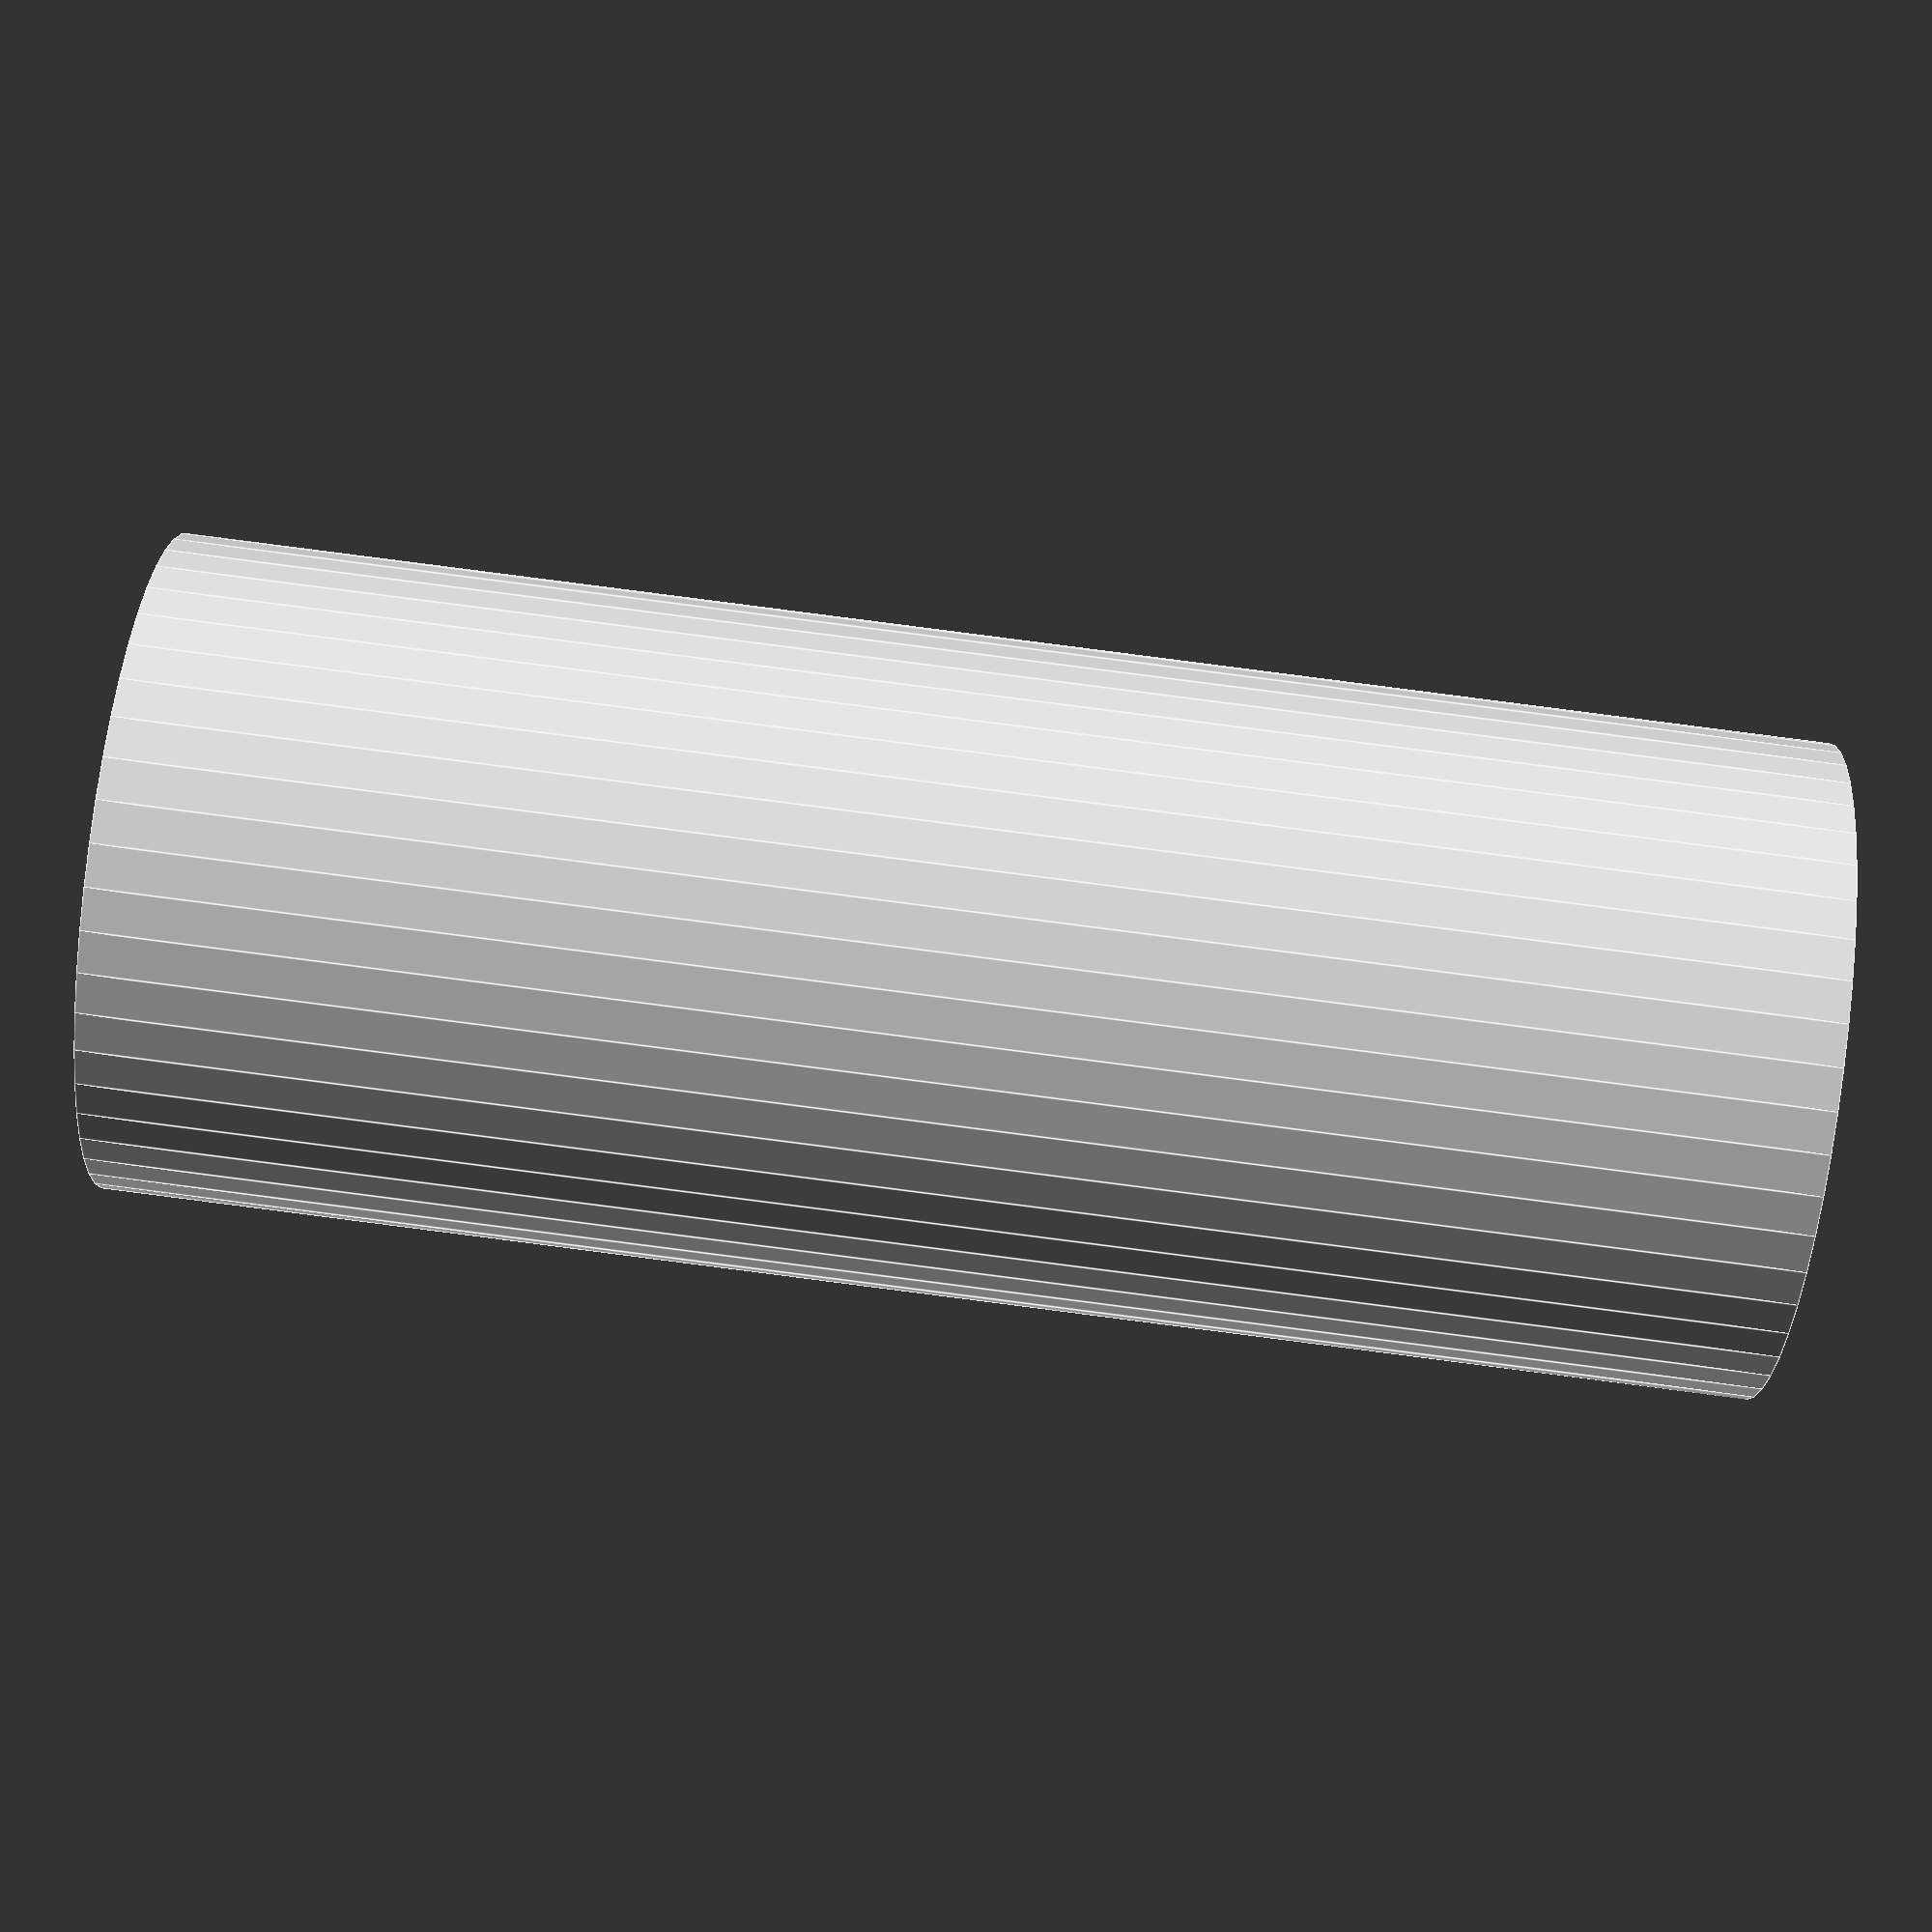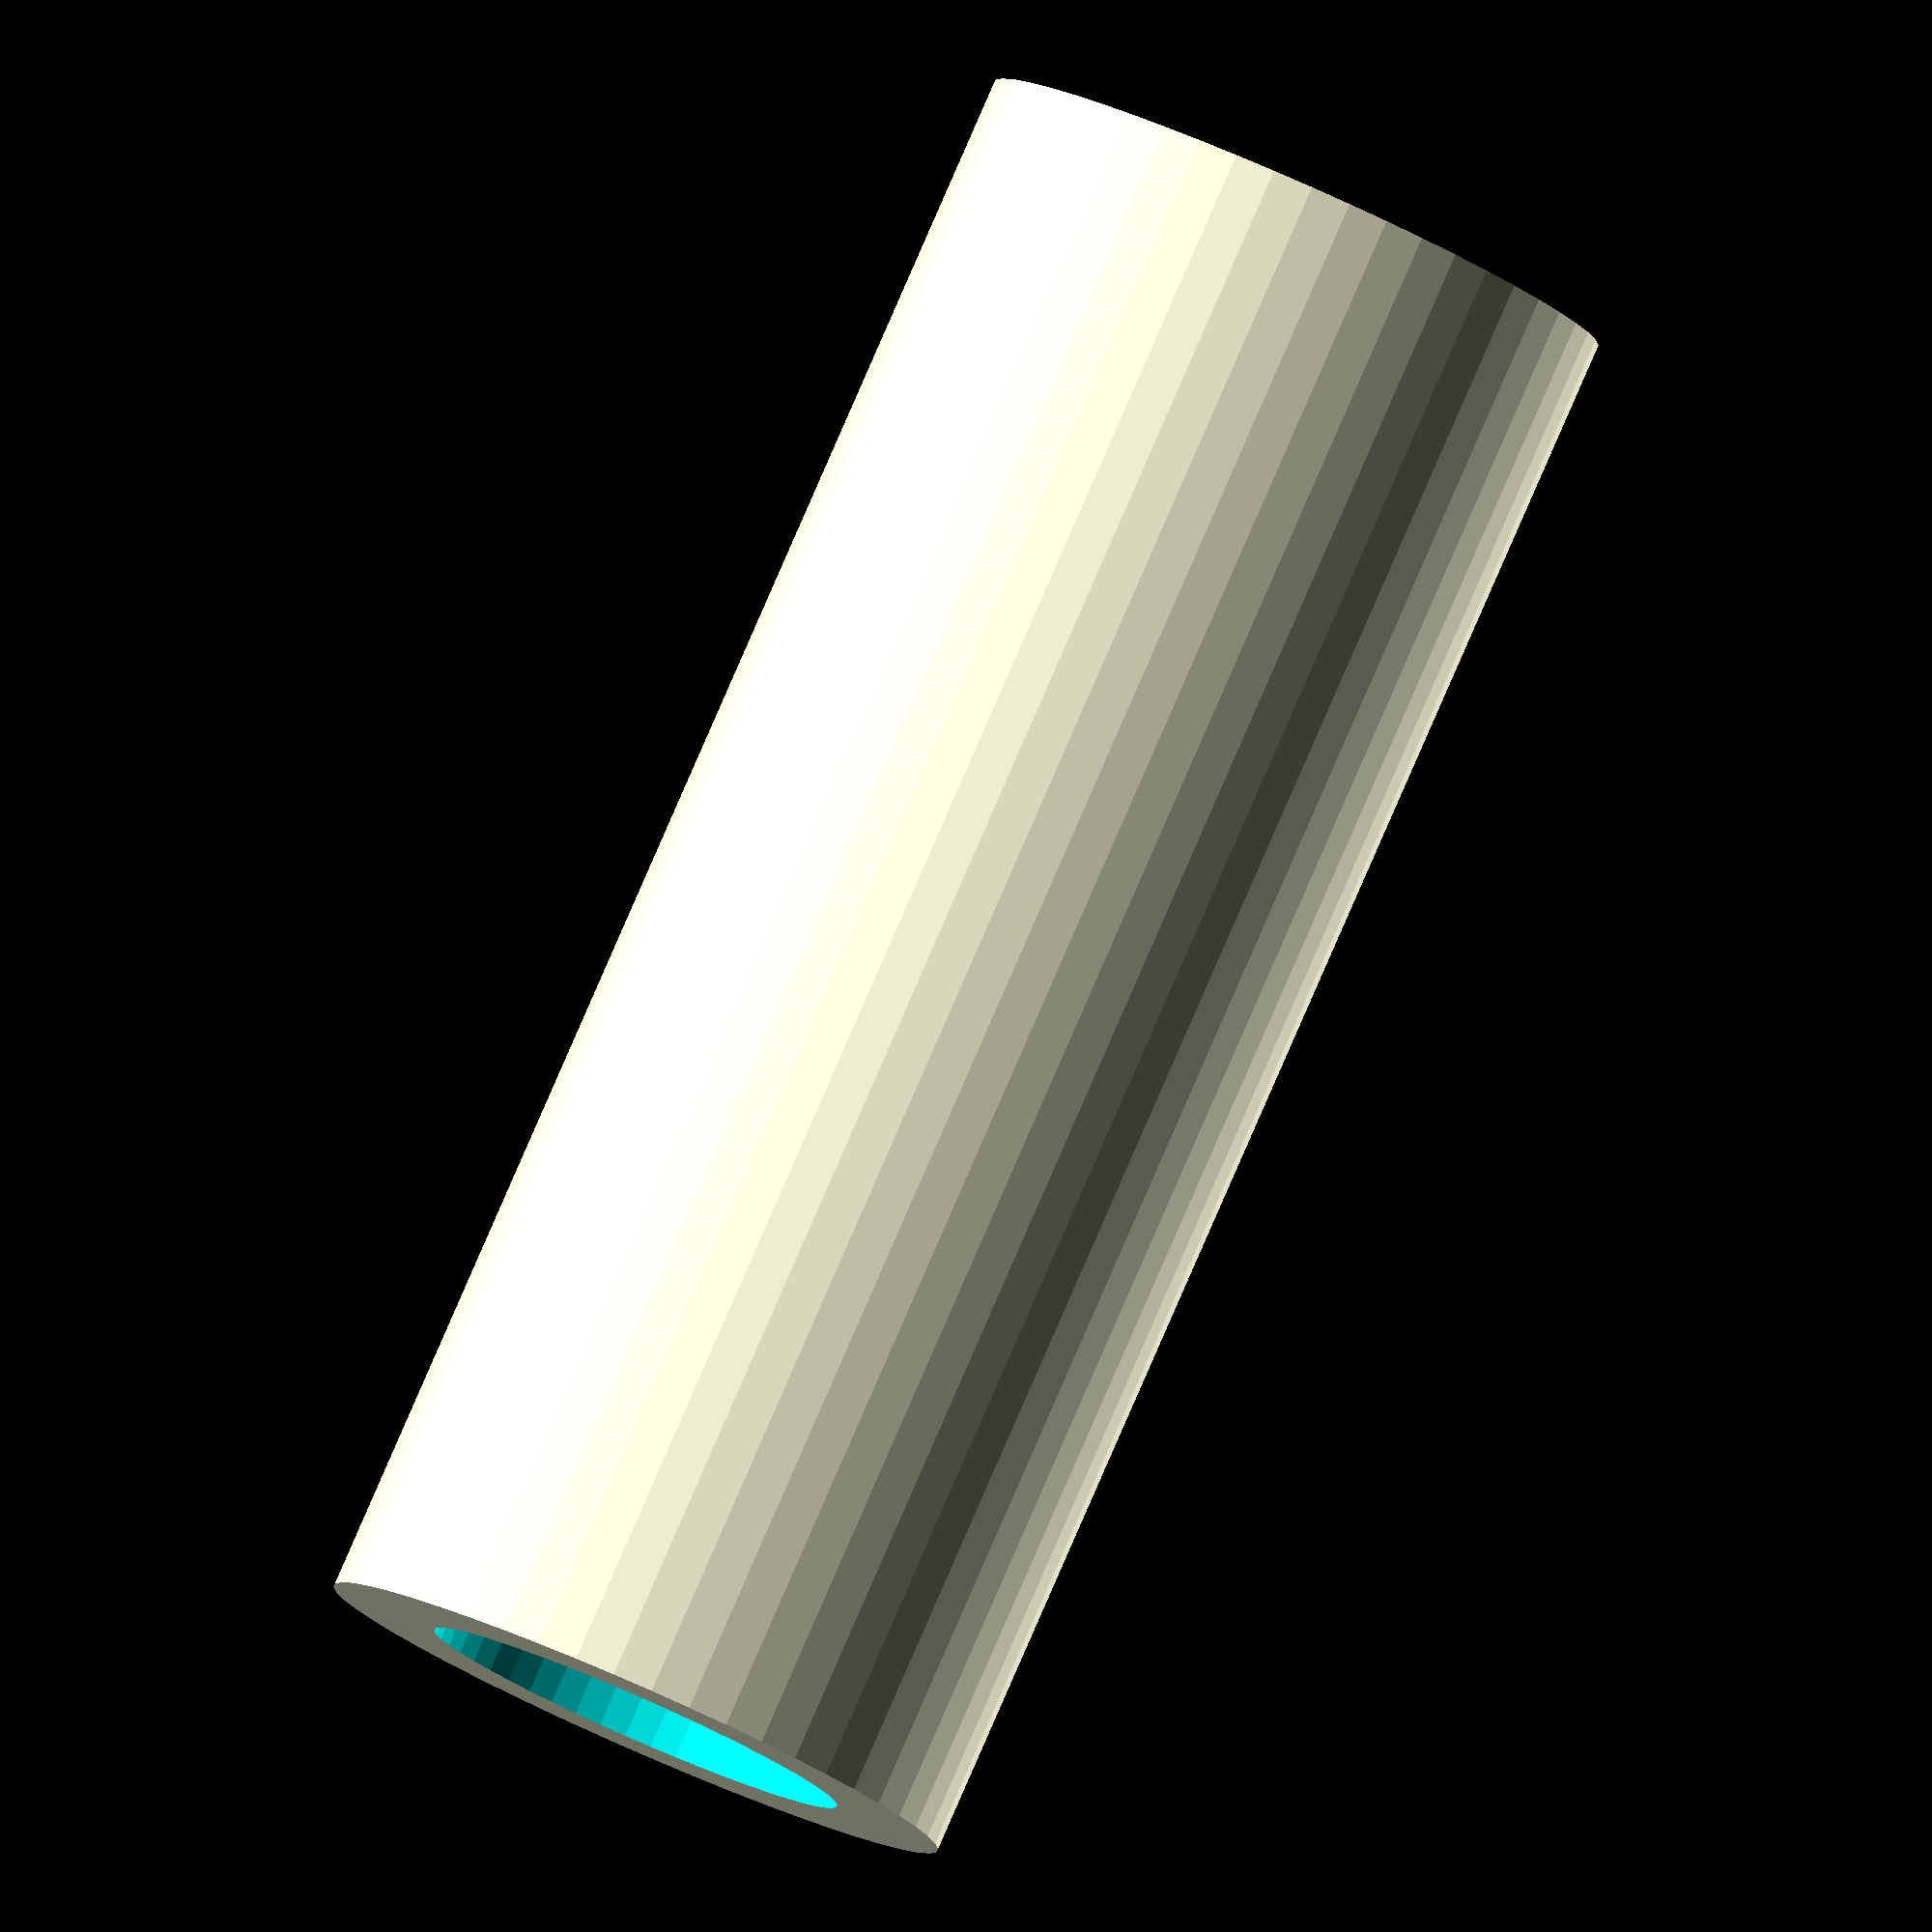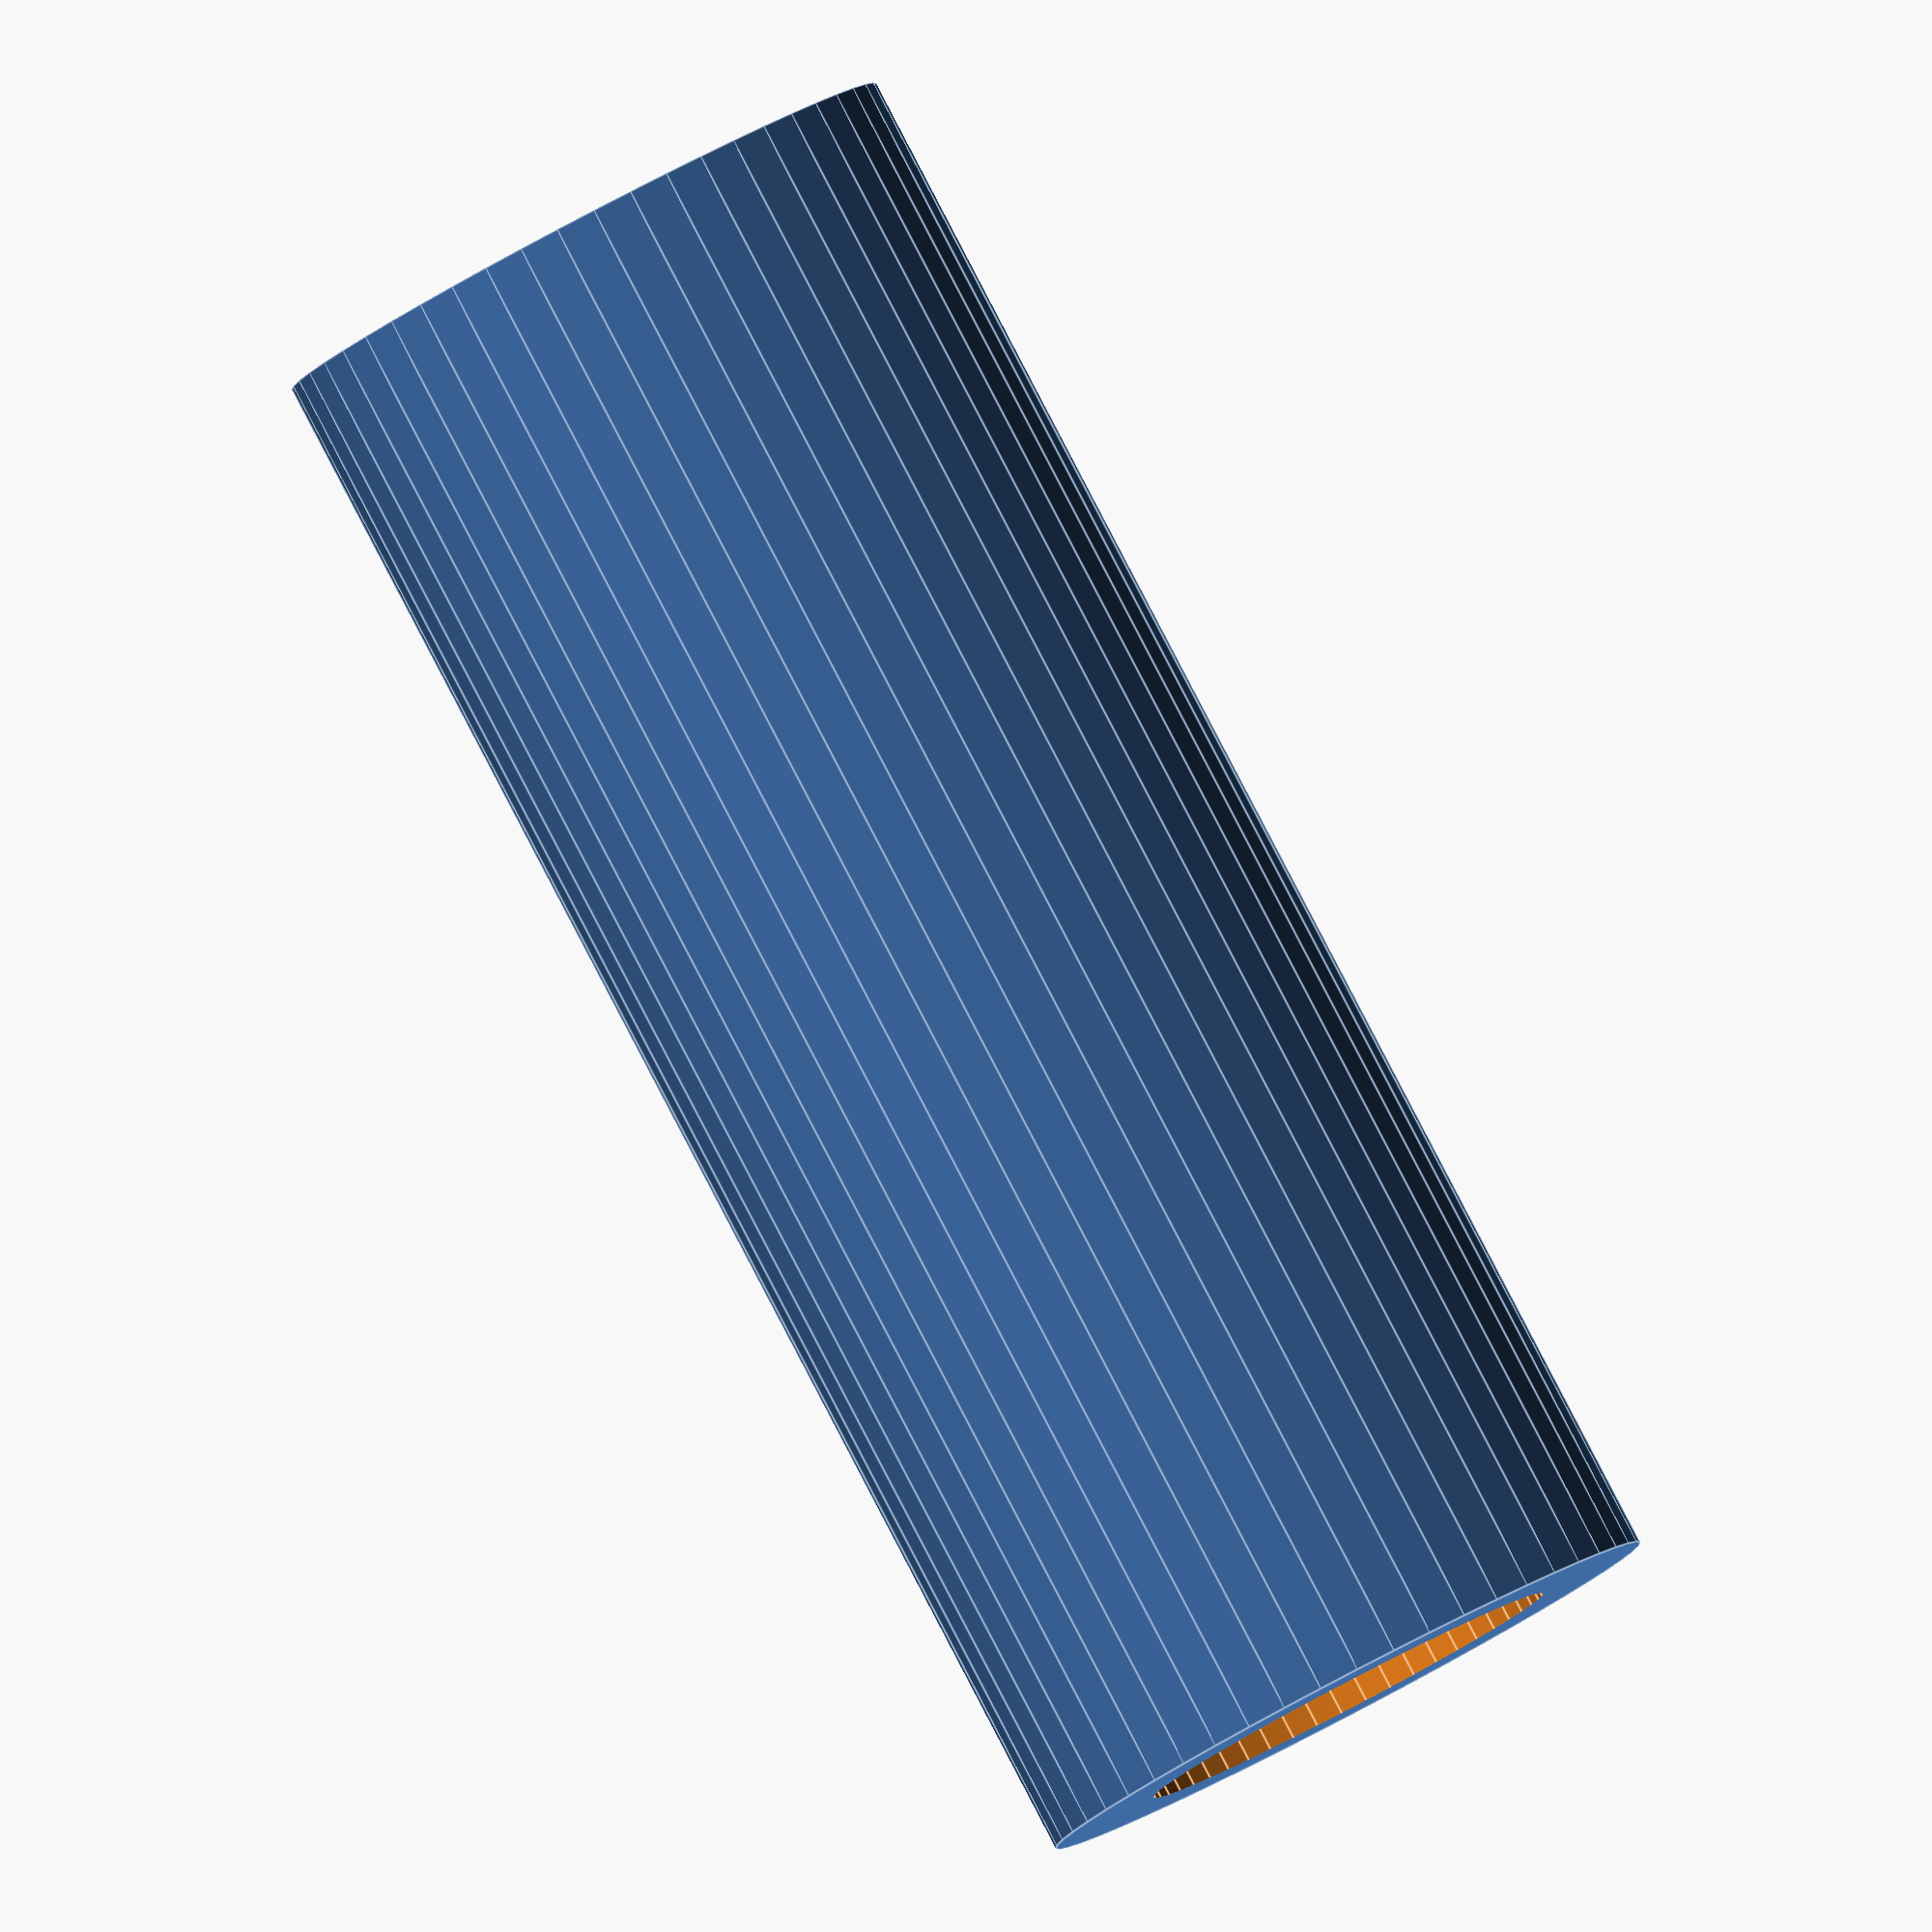
<openscad>
$fn = 50;


difference() {
	union() {
		translate(v = [0, 0, -37.5000000000]) {
			cylinder(h = 75, r = 15.0000000000);
		}
	}
	union() {
		translate(v = [0, 0, -100.0000000000]) {
			cylinder(h = 200, r = 10);
		}
	}
}
</openscad>
<views>
elev=271.6 azim=18.1 roll=277.3 proj=p view=edges
elev=275.9 azim=288.6 roll=203.6 proj=o view=wireframe
elev=93.7 azim=210.5 roll=27.6 proj=o view=edges
</views>
